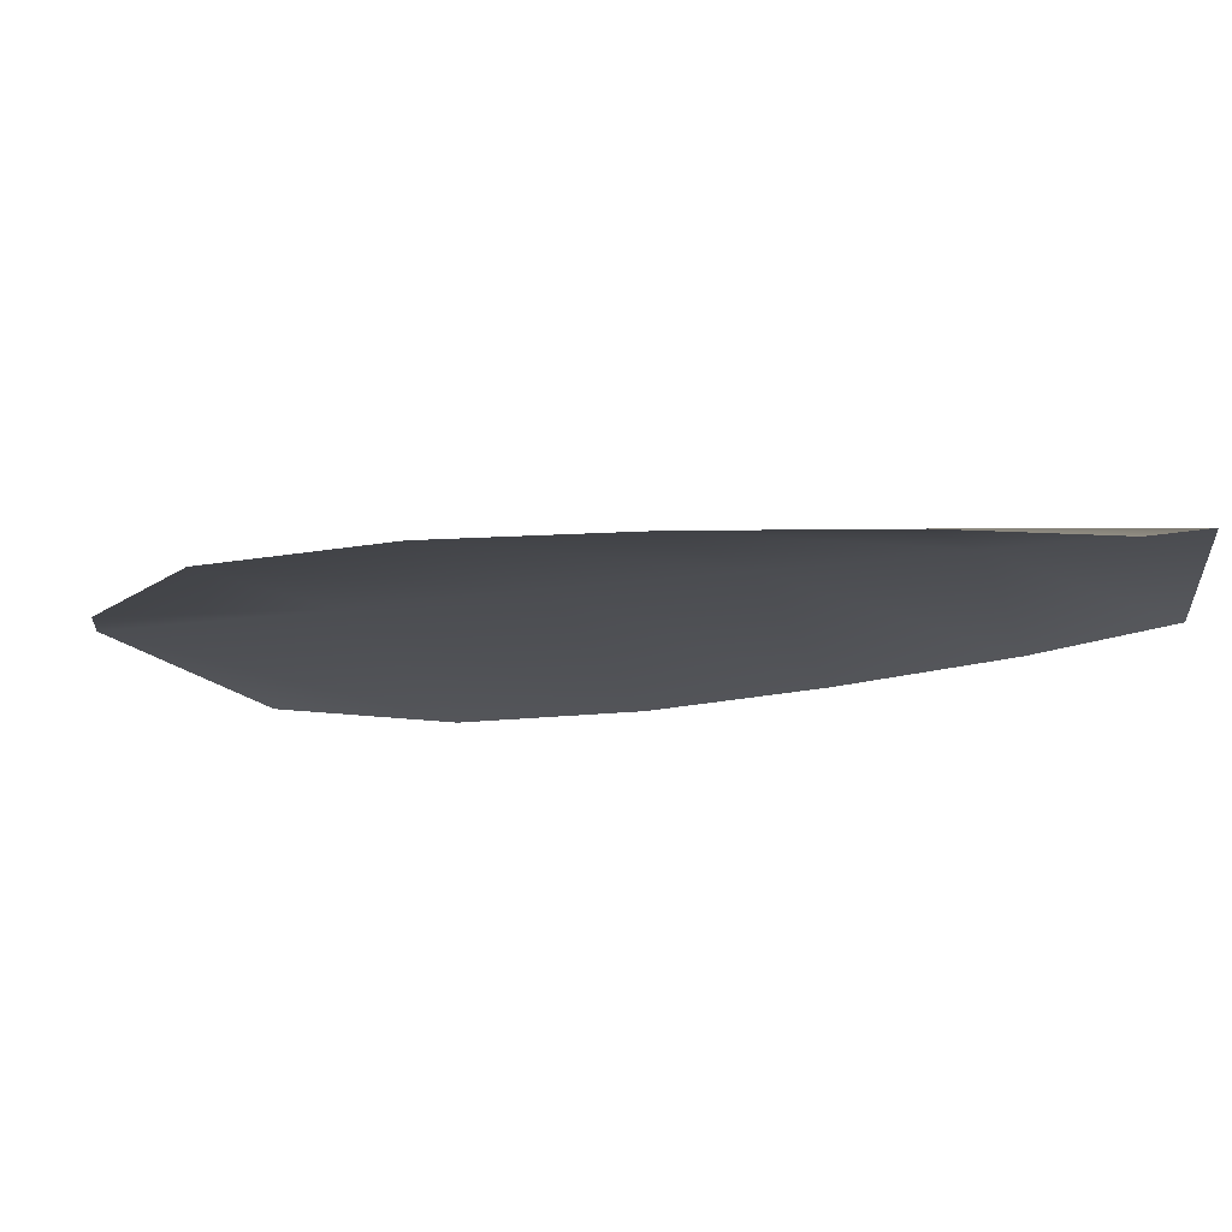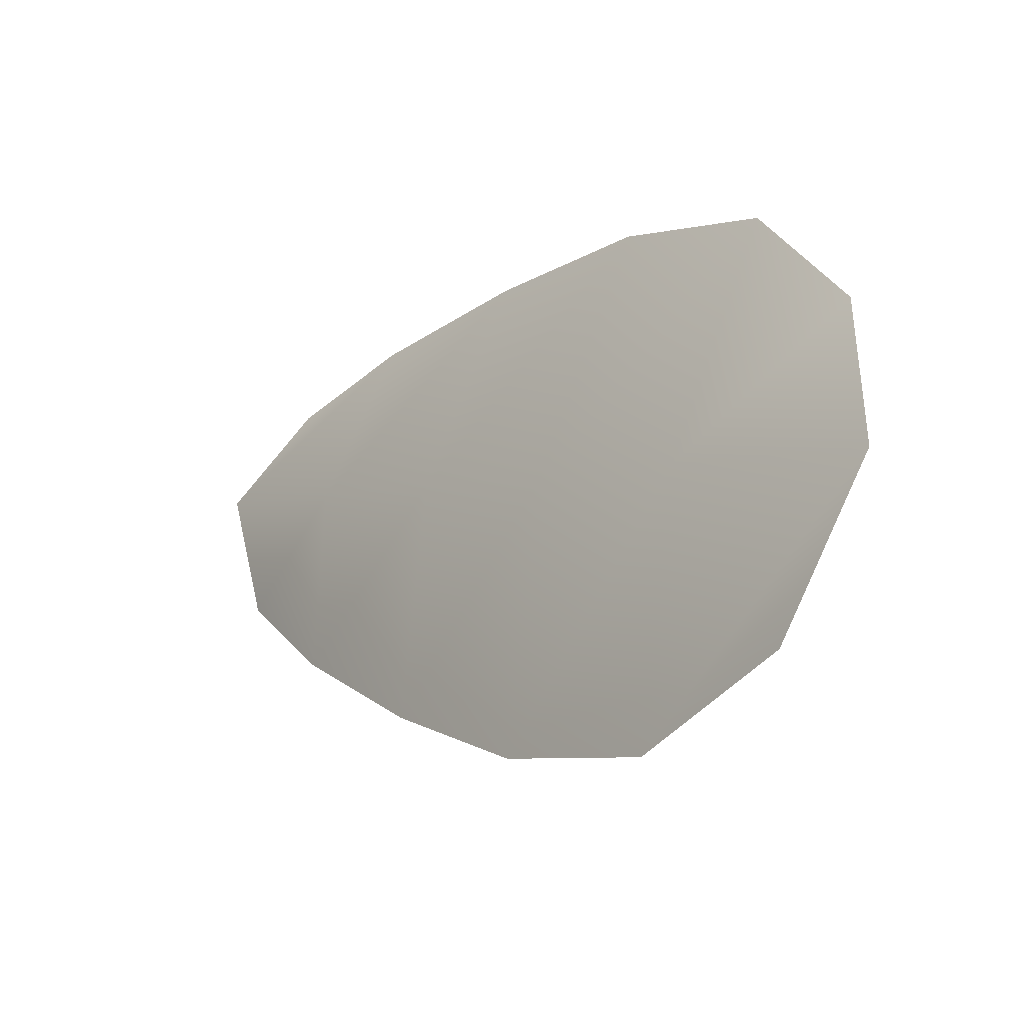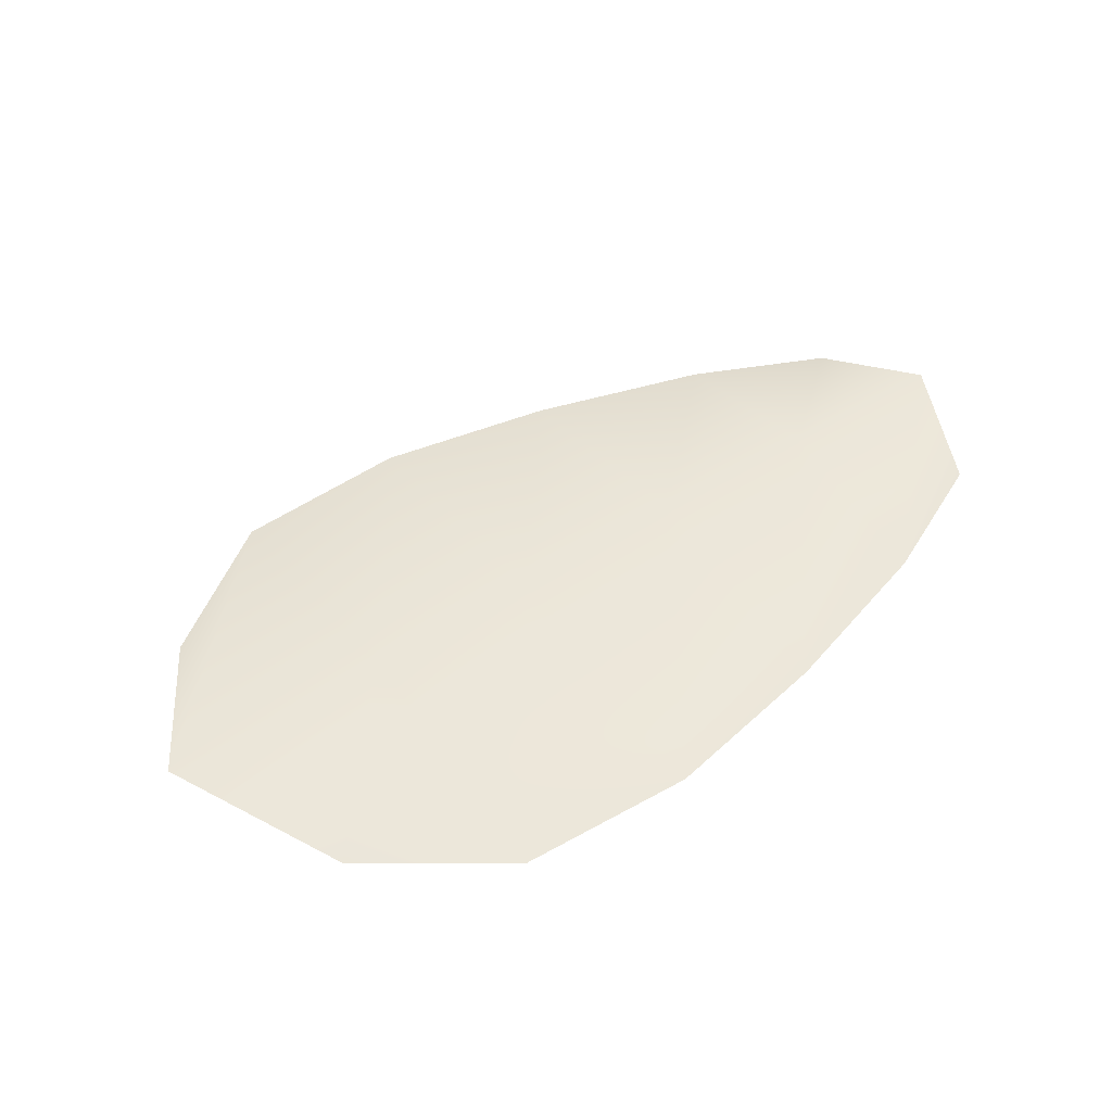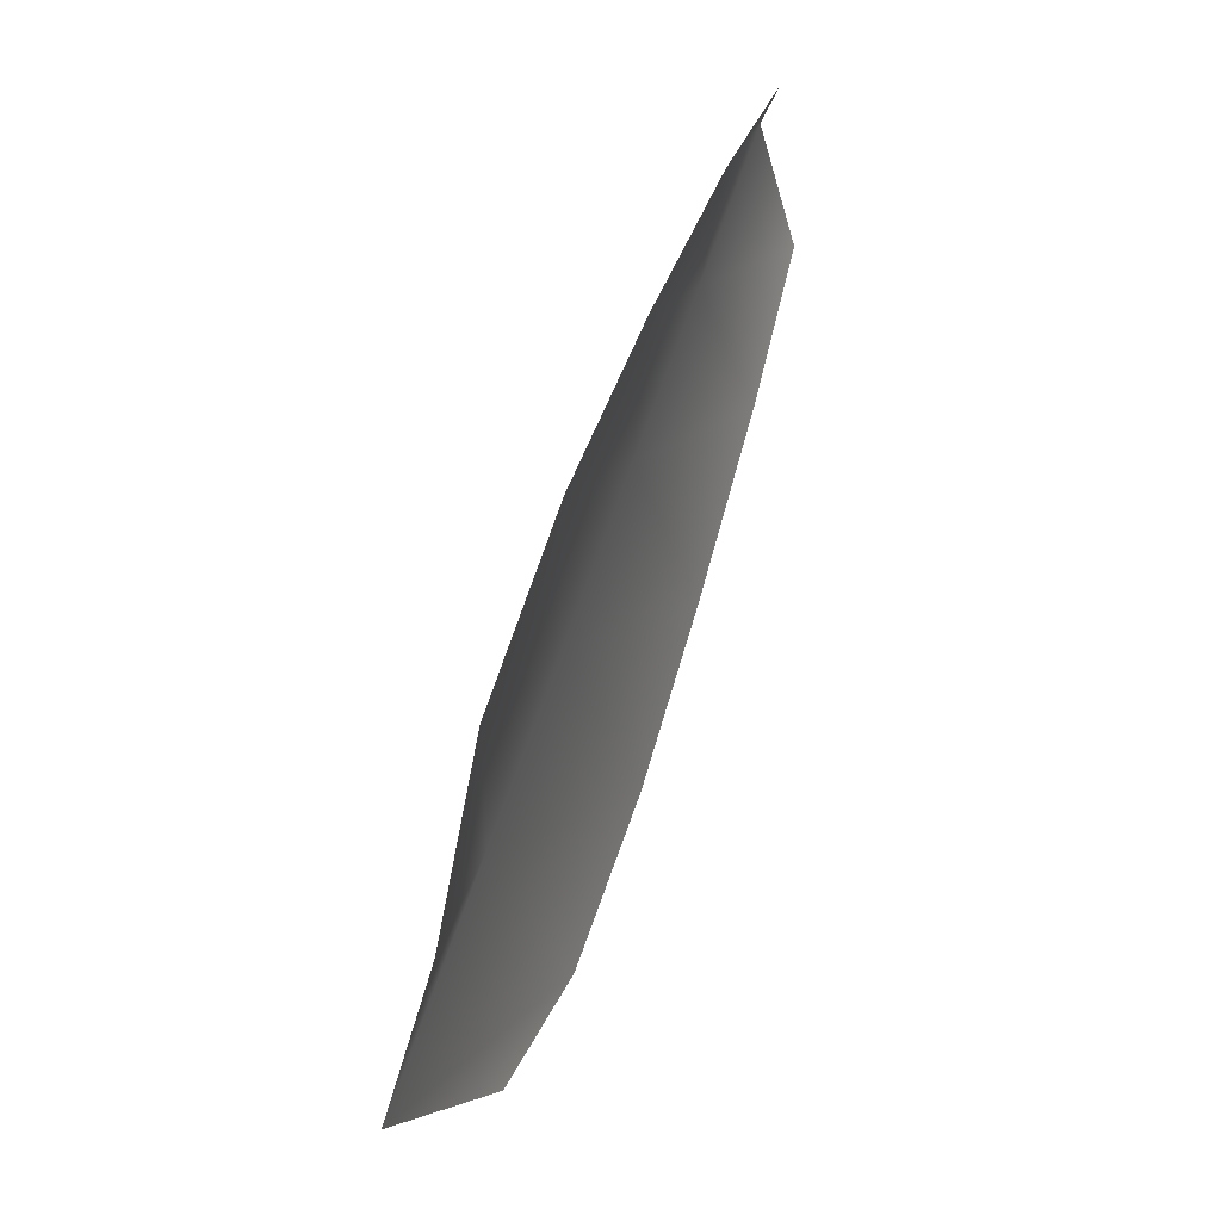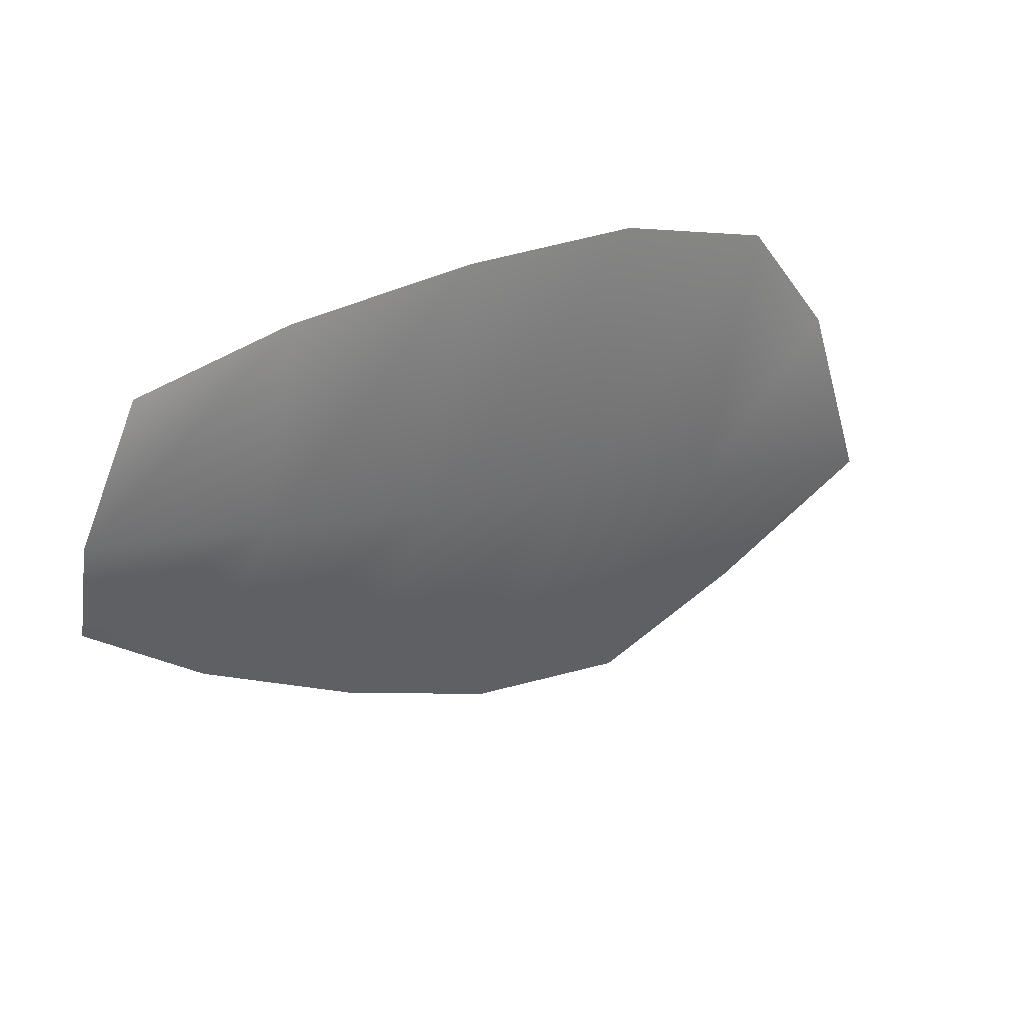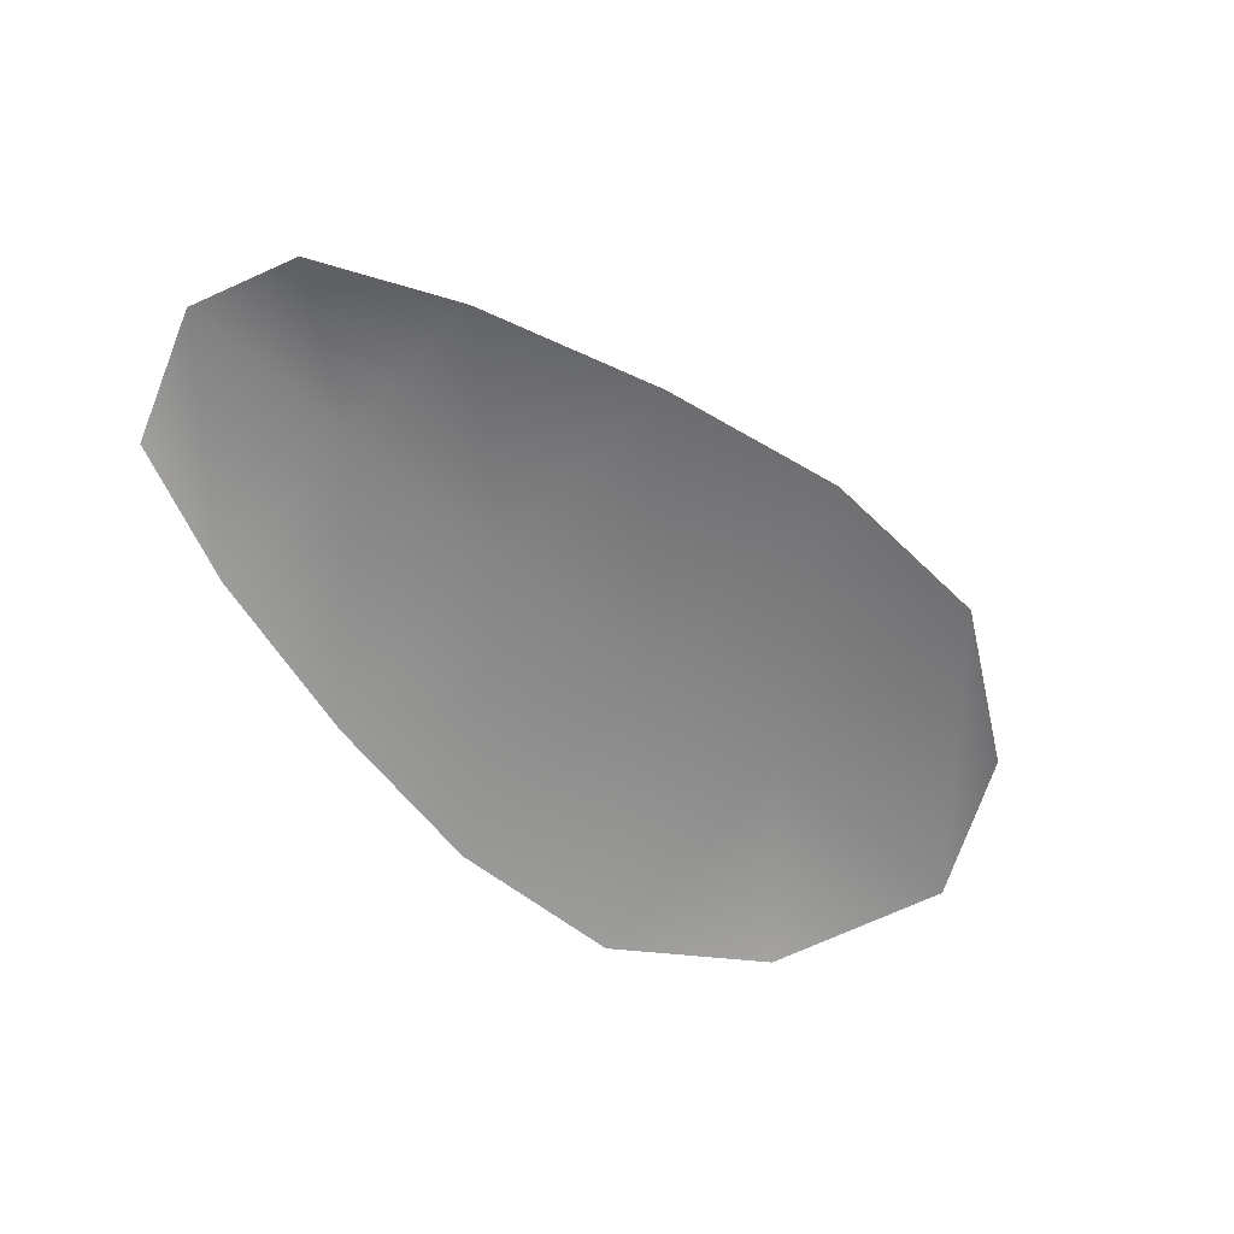
<metadata>
{"format":"obj","ext":"obj","renderer":"f3d","projection":"perspective","resolution":1024,"background":"white","views":[{"elev":74.1,"azim":-179.5,"up":"+Y"},{"elev":-28.9,"azim":47.6,"up":"+Y"},{"elev":47.7,"azim":125.3,"up":"+Z"},{"elev":44.4,"azim":109.7,"up":"+Y"},{"elev":39.0,"azim":-36.1,"up":"+Y"},{"elev":-62.2,"azim":-60.8,"up":"+Z"}]}
</metadata>
<code>
o feather_flight_tertiary_041
v 0.3278 0.2414 0.092
v 0.3265 0.2378 0.092
v 0.3408 0.2376 0.092
v 0.3391 0.2326 0.092
v 0.3265 0.2398 0.09263
v 0.3414 0.2346 0.09263
v 0.3303 0.2416 0.092
v 0.3334 0.2415 0.092
v 0.3364 0.241 0.092
v 0.3392 0.2399 0.092
v 0.3364 0.2318 0.092
v 0.3335 0.2326 0.092
v 0.3309 0.2342 0.092
v 0.3283 0.236 0.092
v 0.3293 0.2388 0.09263
v 0.3321 0.2378 0.09263
v 0.335 0.2368 0.09263
v 0.3378 0.2358 0.09263
f 18 10 3 6
f 11 18 6 4
f 5 1 7 15
f 15 7 8 16
f 16 8 9 17
f 17 9 10 18
f 2 5 15 14
f 14 15 16 13
f 13 16 17 12
f 12 17 18 11

</code>
